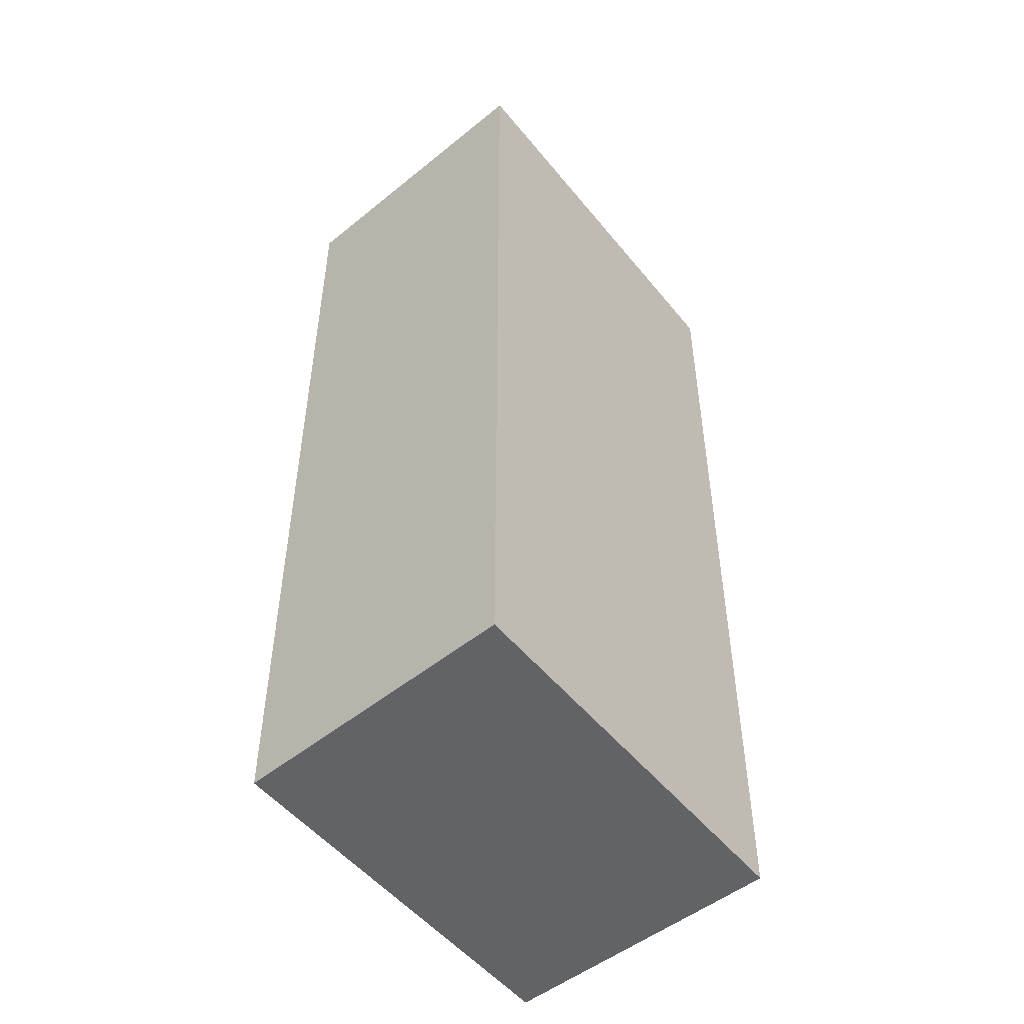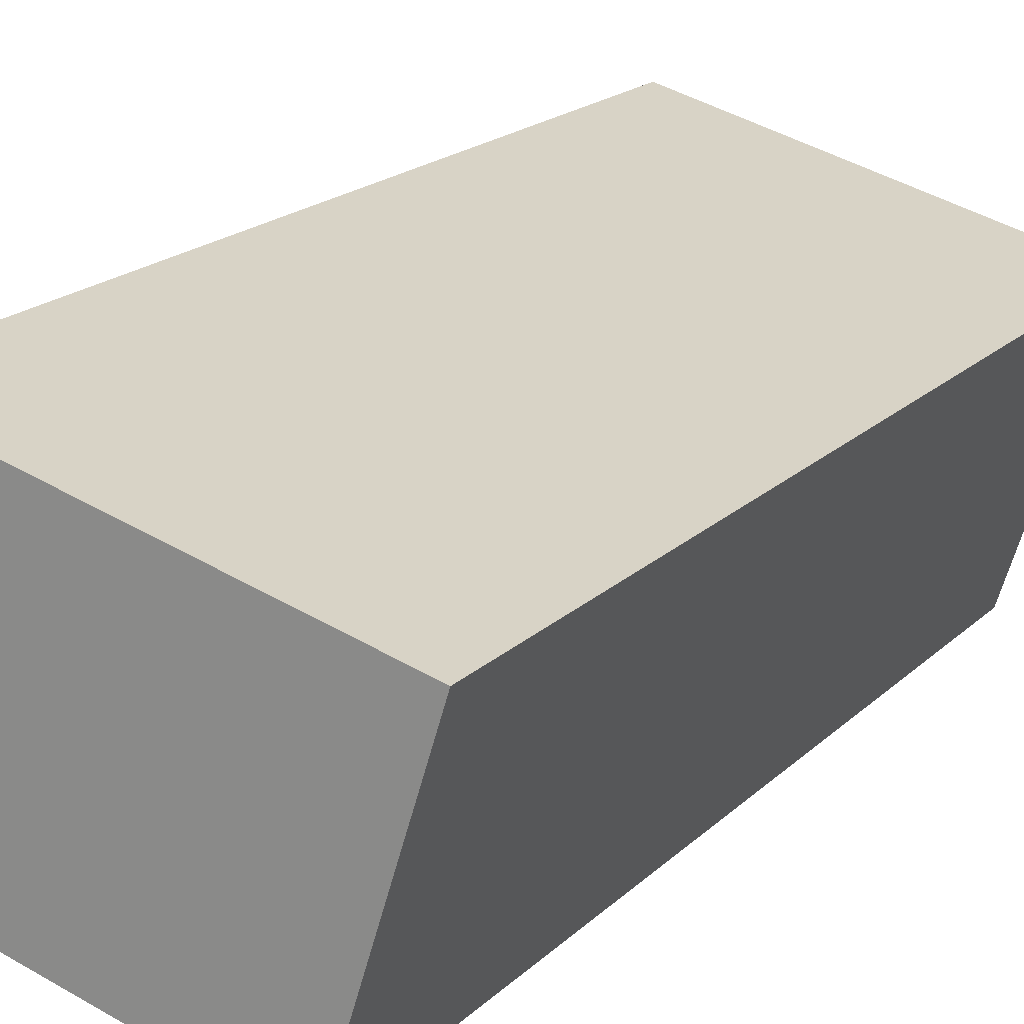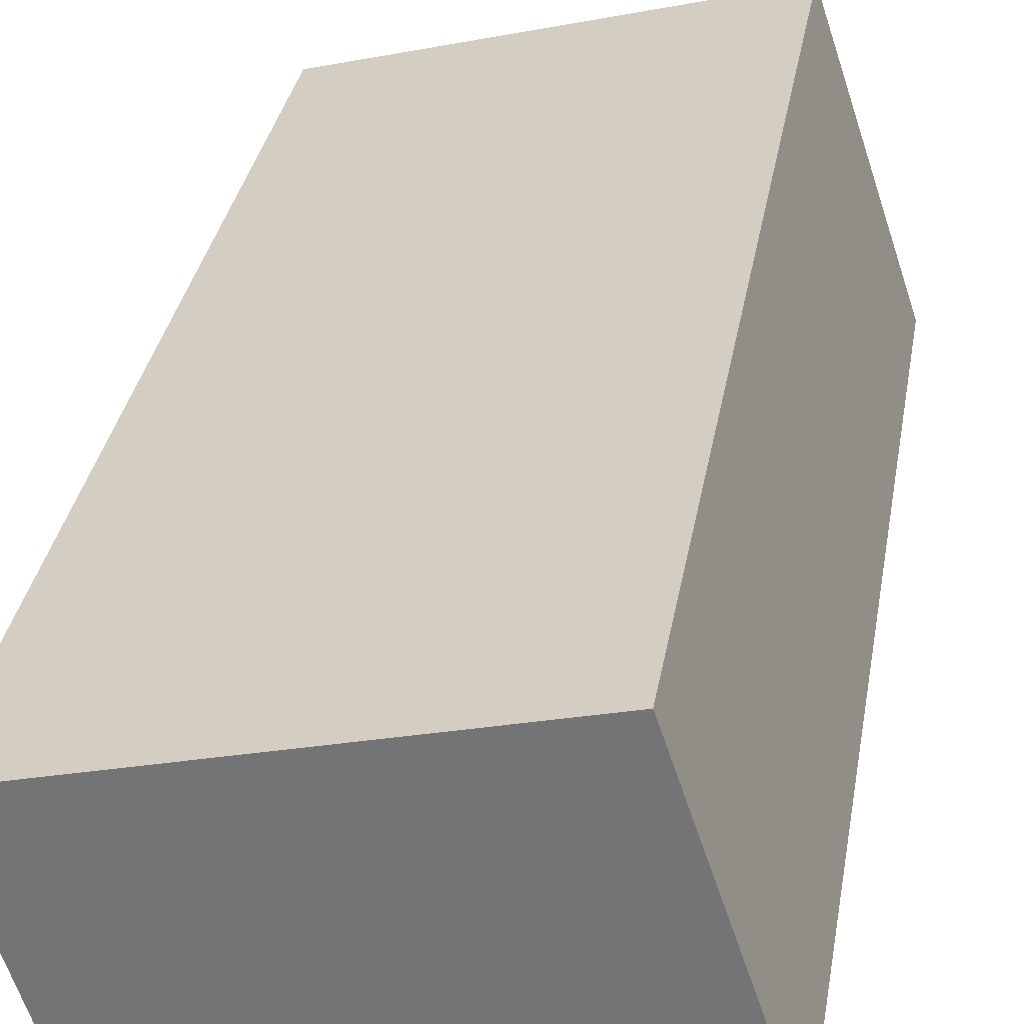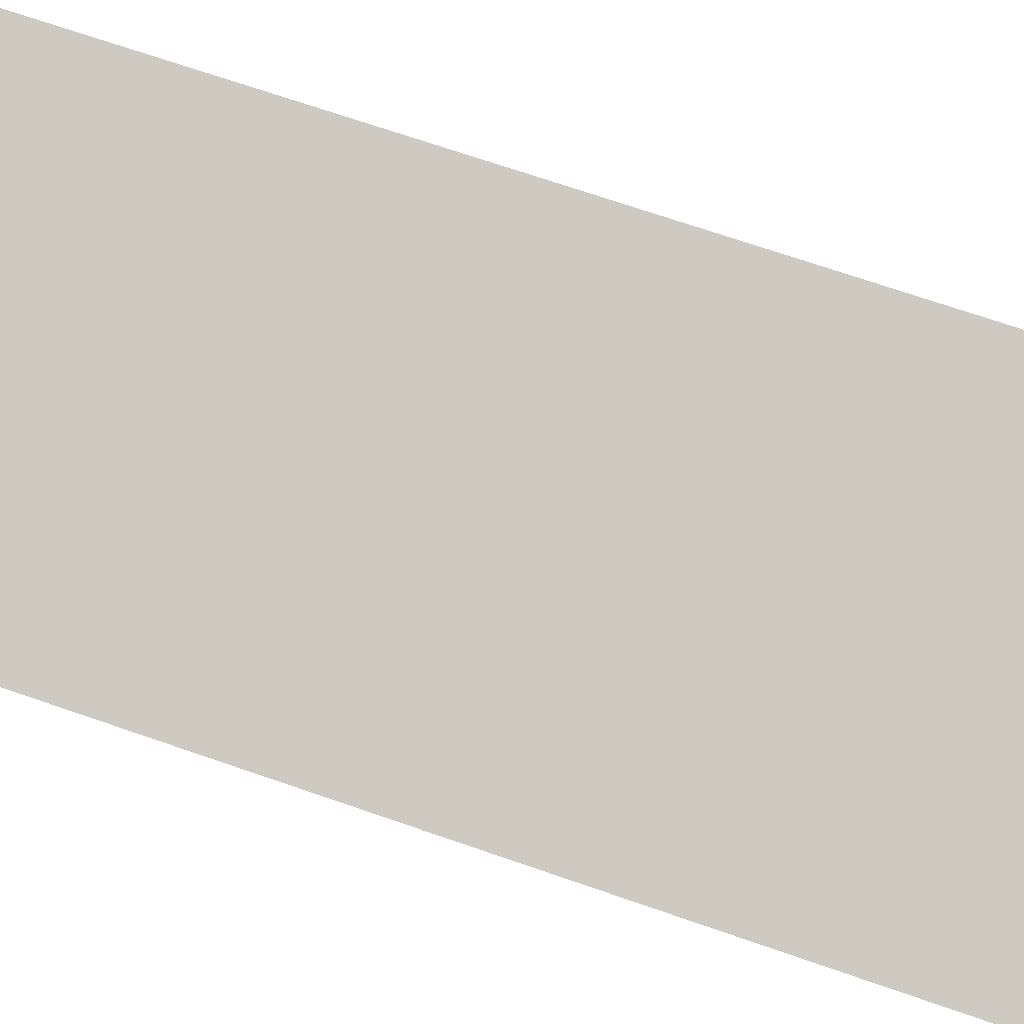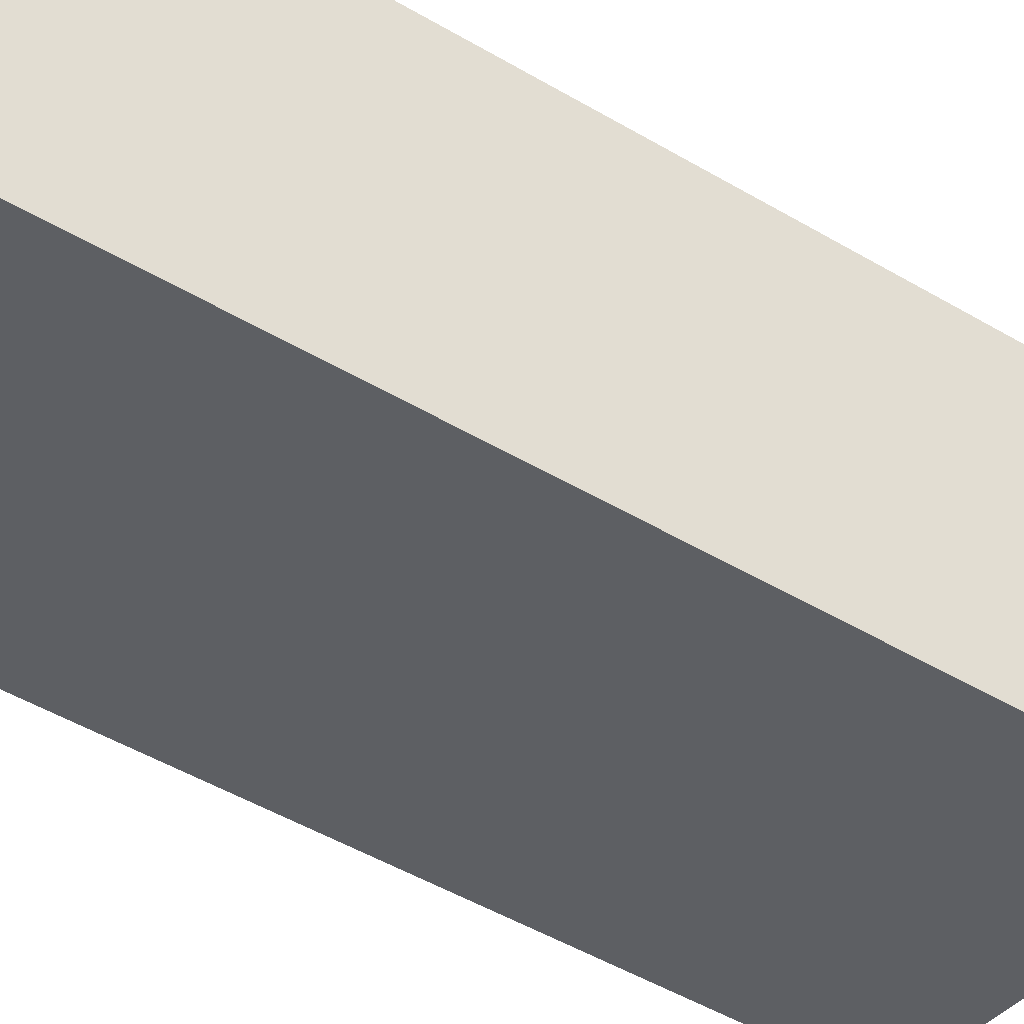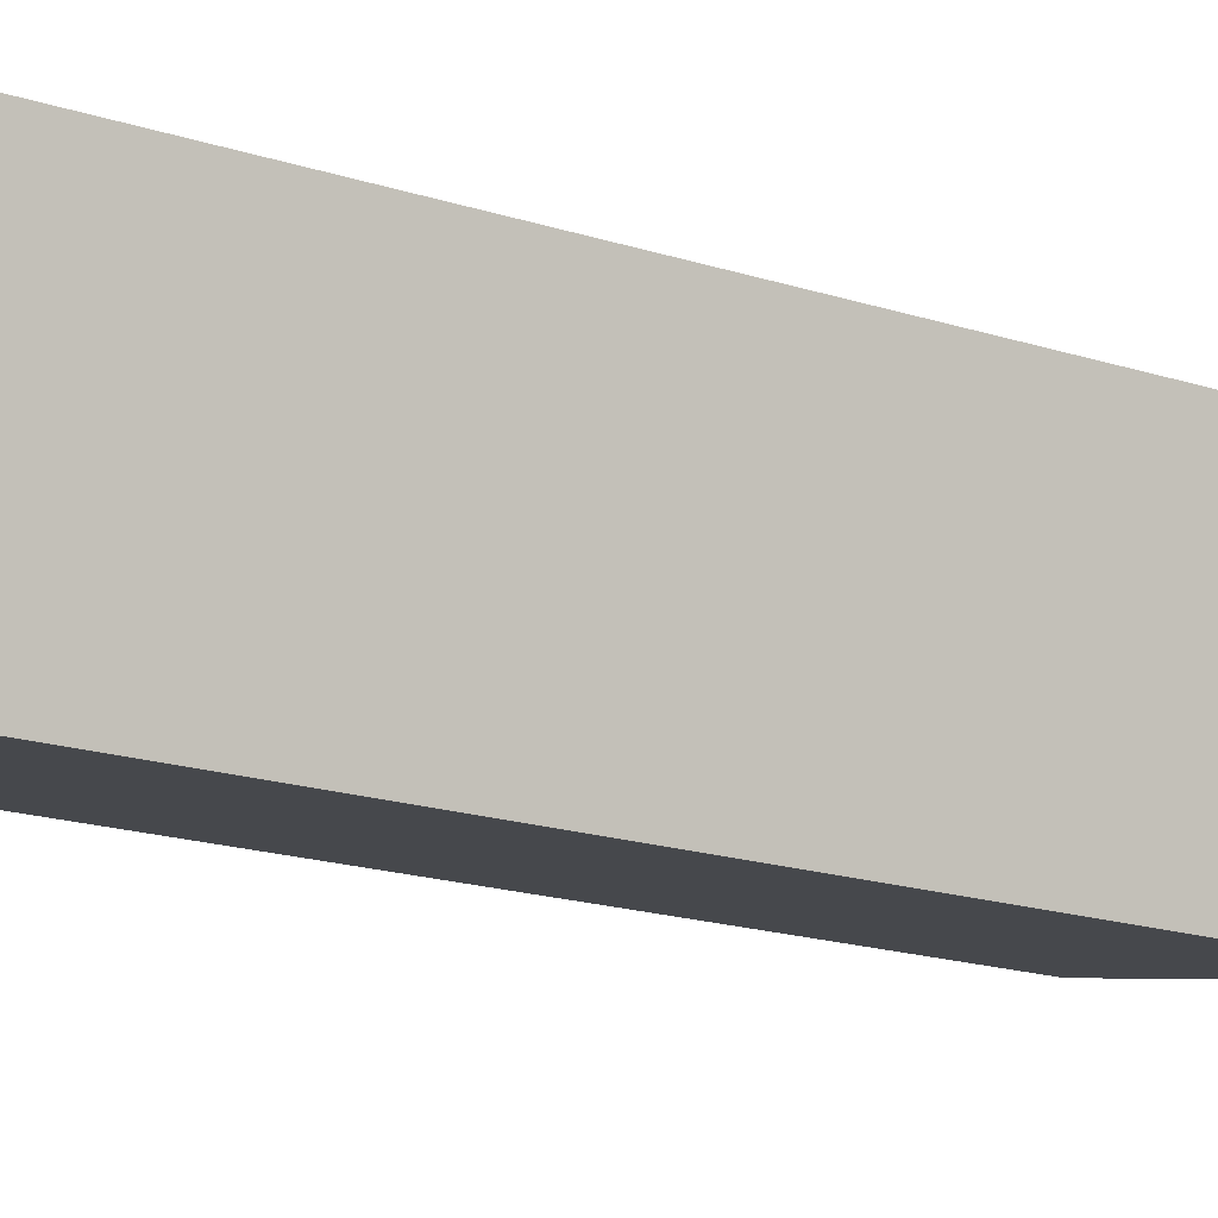
<metadata>
{"format":"obj","ext":"obj","renderer":"f3d","projection":"perspective","resolution":1024,"background":"white","views":[{"elev":-51.0,"azim":113.3,"up":"+Y"},{"elev":19.0,"azim":-149.3,"up":"+Z"},{"elev":32.2,"azim":9.5,"up":"+Z"},{"elev":70.5,"azim":-70.9,"up":"+Z"},{"elev":-53.4,"azim":-121.7,"up":"+Z"},{"elev":-21.2,"azim":-118.5,"up":"+Z"}]}
</metadata>
<code>
v  0.627 6.716 -1.999
v  2.816 6.716 0.719
v  3.475 6.716 -1.273
v  0 6.716 4.112e-16
v  3.475 7.795e-17 -1.273
v  0.627 1.224e-16 -1.999
v  0 0 0
v  2.816 -4.403e-17 0.719
g defaultobject
f 1 2 3
f 2 1 4
f 5 1 3
f 1 5 6
f 6 4 1
f 4 6 7
f 7 2 4
f 2 7 8
f 8 3 2
f 3 8 5
f 8 6 5
f 6 8 7

</code>
